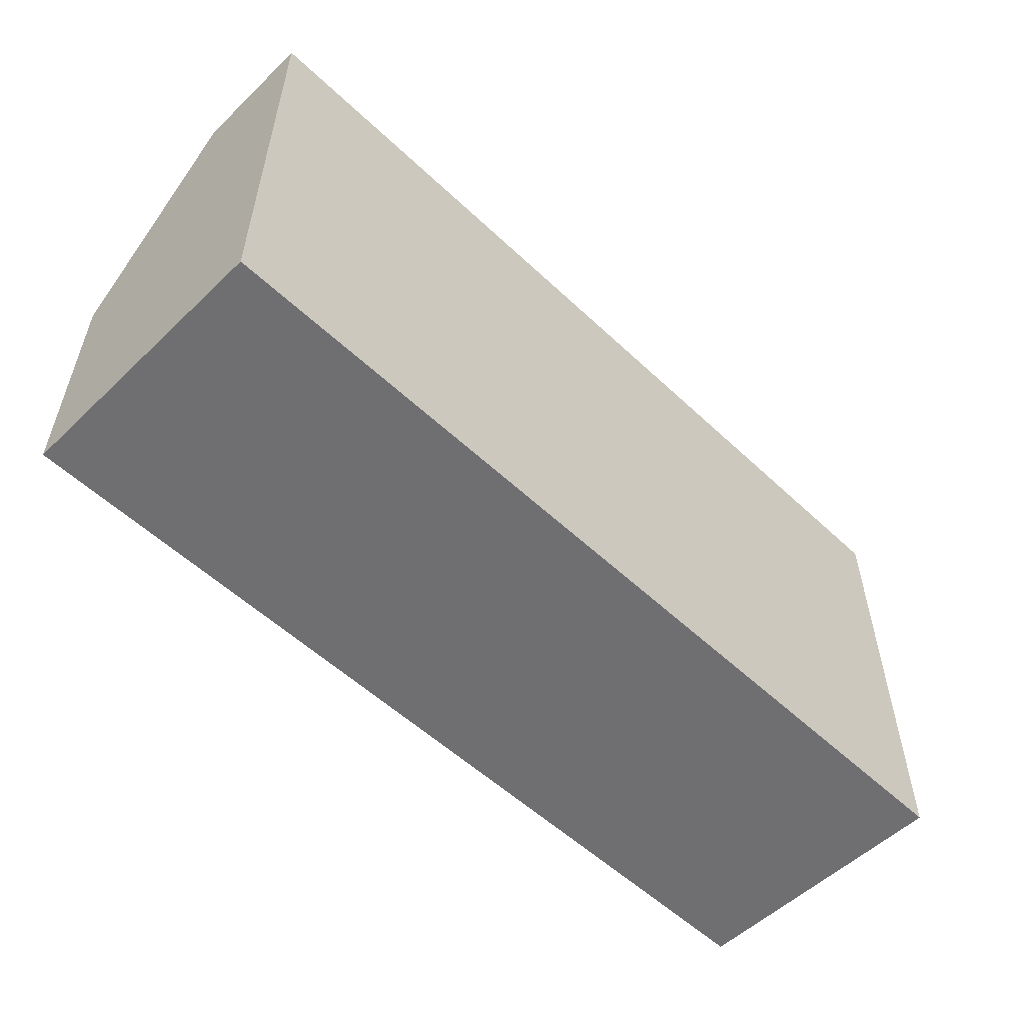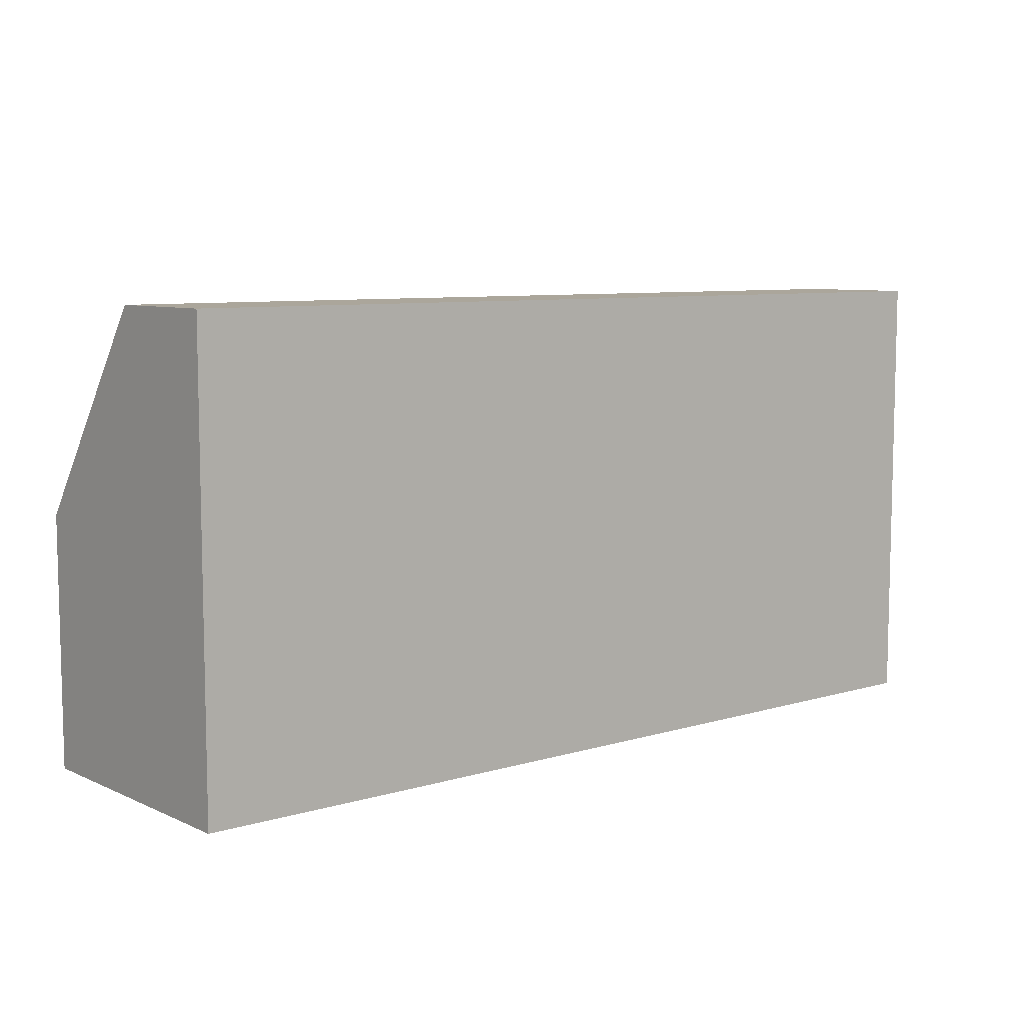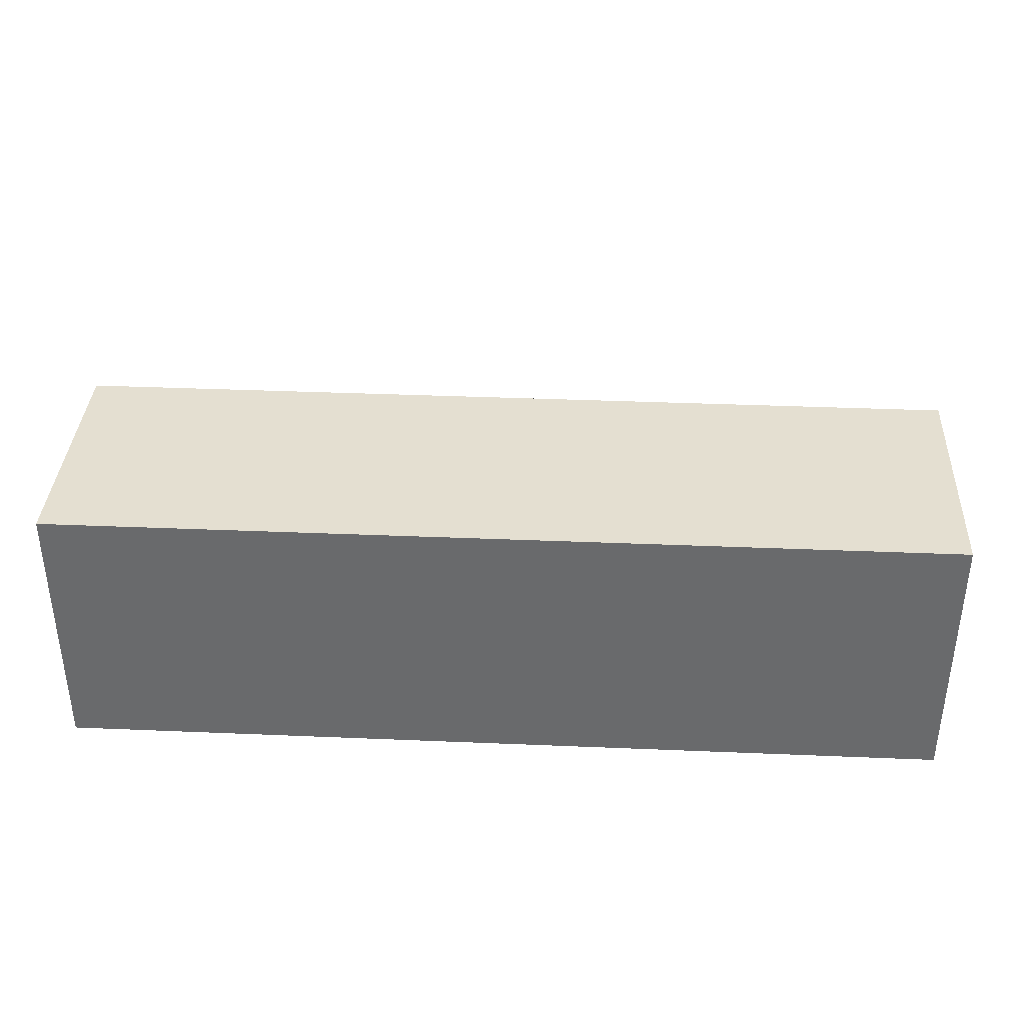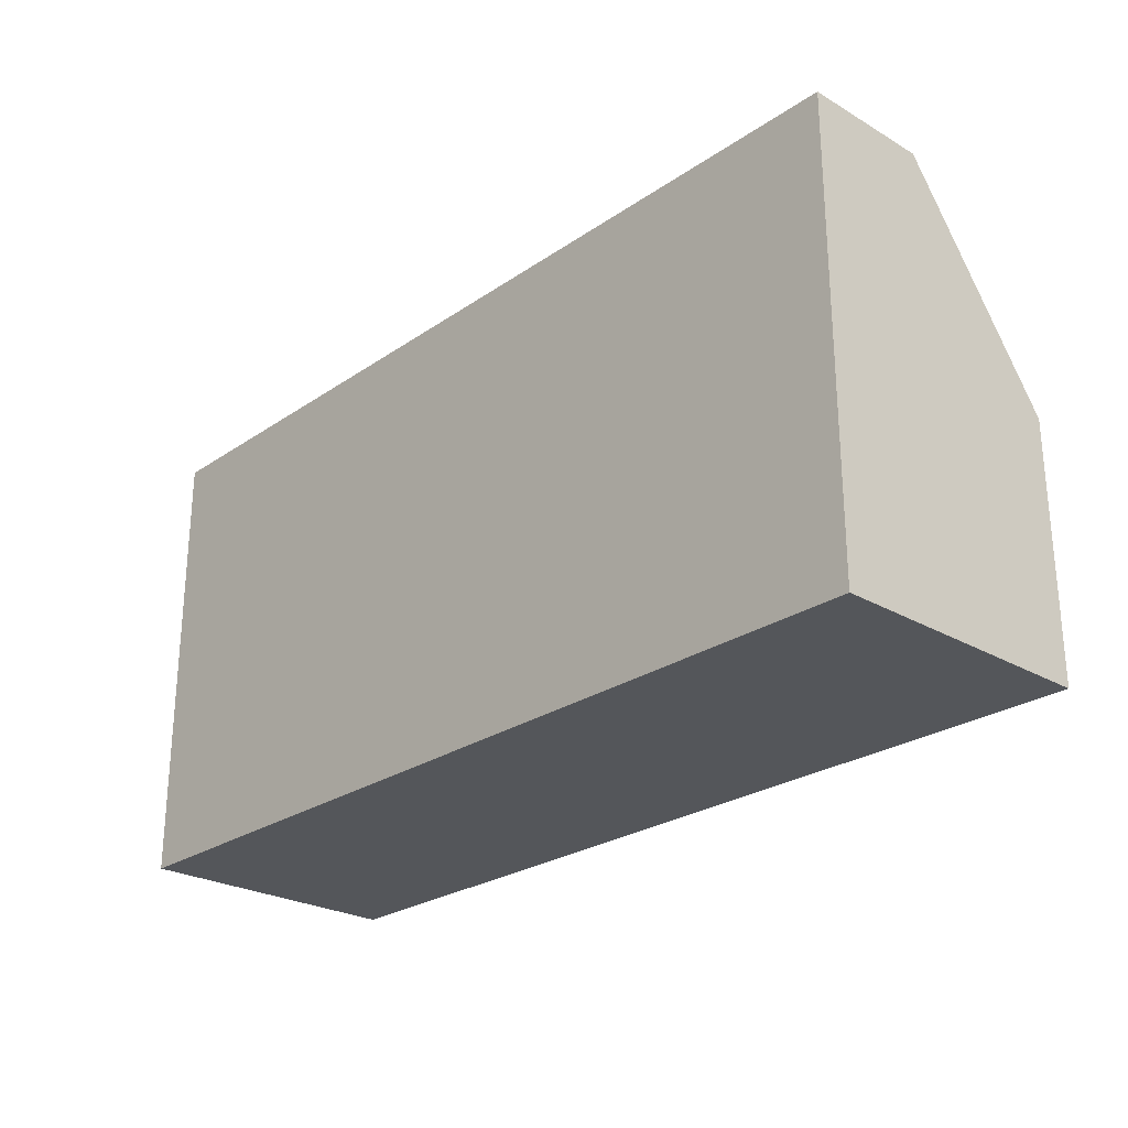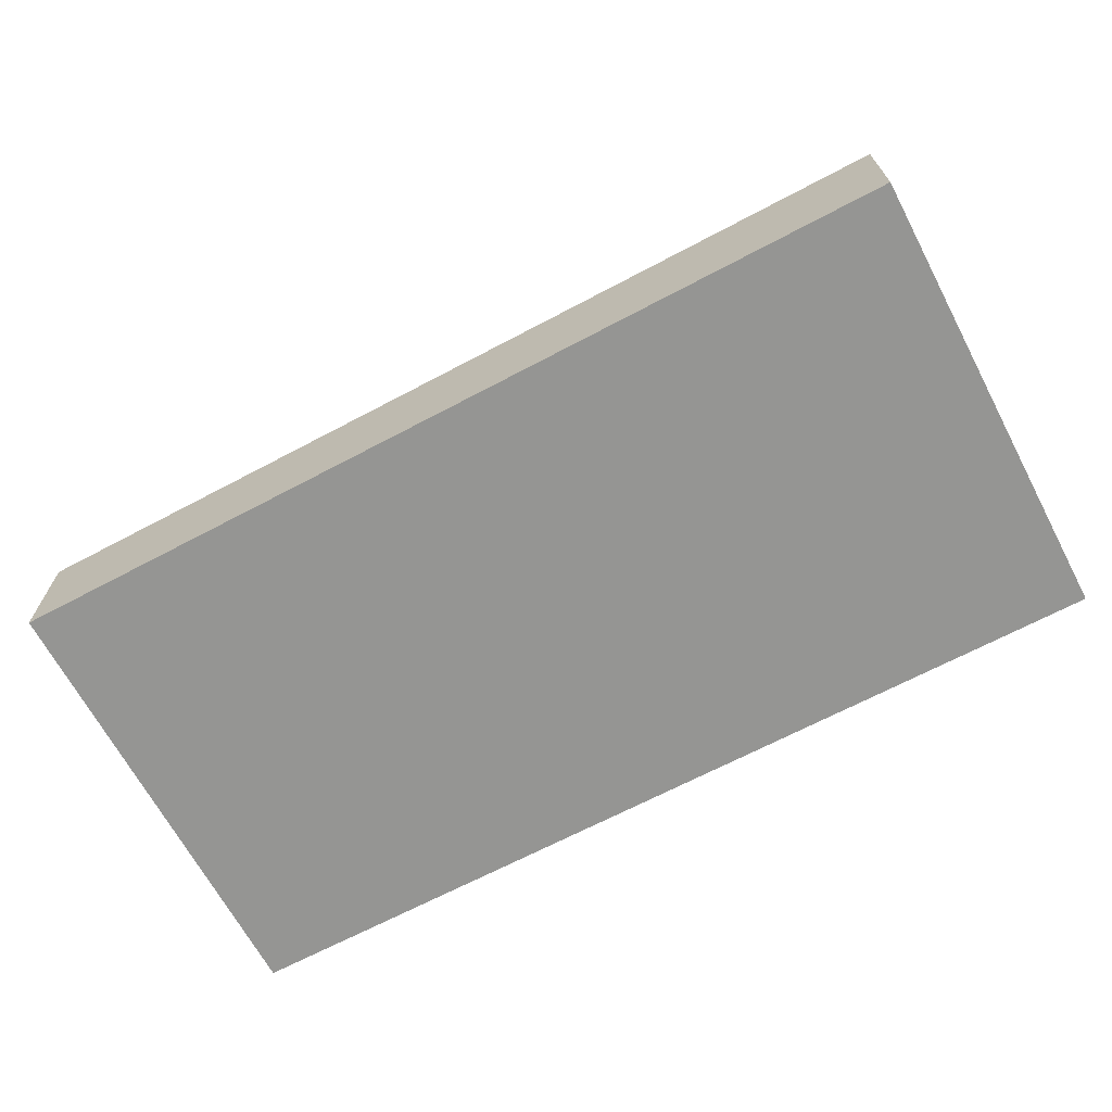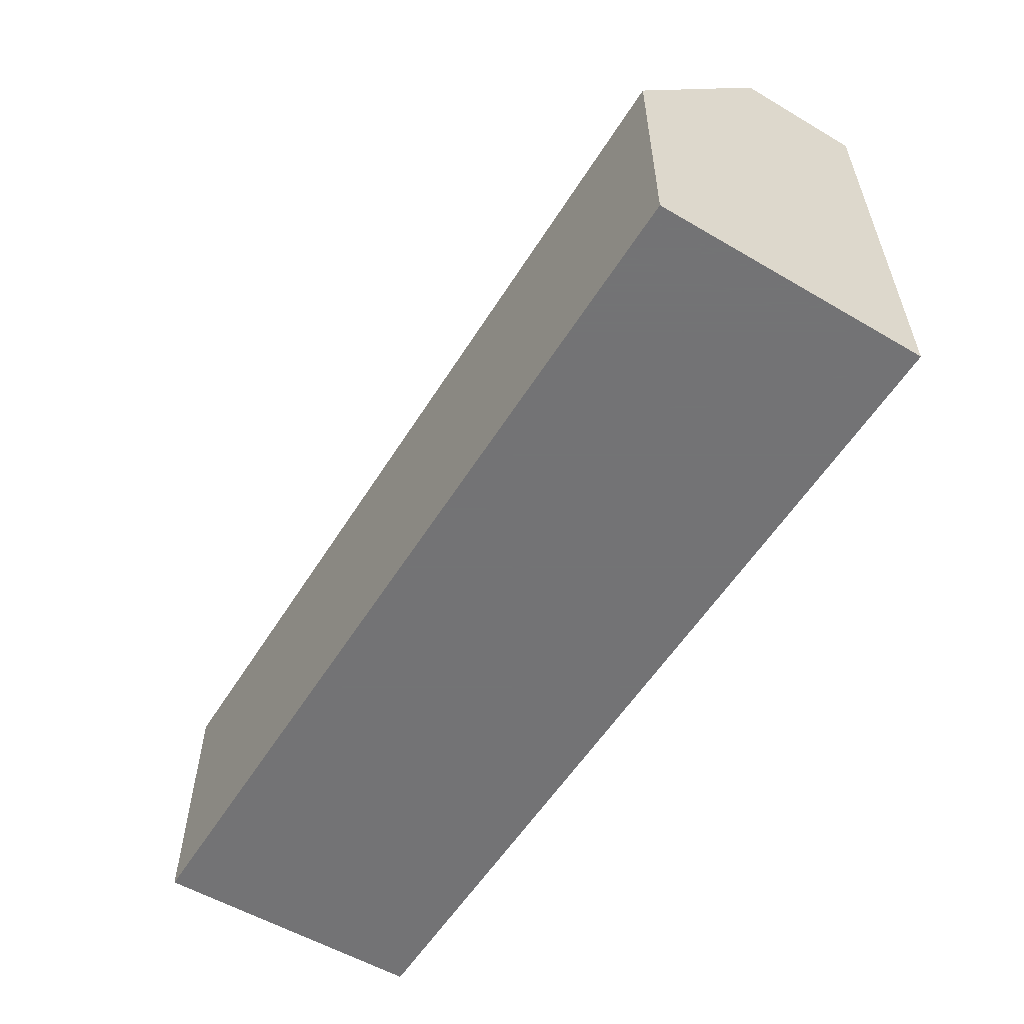
<metadata>
{"format":"obj","ext":"obj","renderer":"f3d","projection":"perspective","resolution":1024,"background":"white","views":[{"elev":-54.7,"azim":135.2,"up":"+Y"},{"elev":8.0,"azim":140.5,"up":"+Y"},{"elev":36.7,"azim":3.1,"up":"+Z"},{"elev":-25.6,"azim":-132.8,"up":"+Y"},{"elev":-67.3,"azim":-152.0,"up":"+Z"},{"elev":-56.0,"azim":58.4,"up":"+Y"}]}
</metadata>
<code>
v -70 70 0
v 0.001 70 0
v -9.57 70 9.571
v -66 70 9.571
v -70 70 9.571
v 0.001 70 9.571
v -0.01478 35 0
v -35 35 0
v -70 35 0
v 0.001 35 4.786
v 0.001 35 0
v -70 35 21
v -70 49 21
v -31.47 54.27 21
v -0.005314 35 21
v 0.001 35 21
v 0.001 54.27 21
v -1.206 35 21
v -70 49 21
v -52.07 54.27 21
v -53.32 54.27 21
v -67.8 54.27 21
v -66.9 54.27 21
v -69.9 35 21
v -54.56 54.27 21
v -70 54.27 21
v -4.077 35 21
v -0.8985 54.27 21
v -21 54.27 21
v -21.01 35 21
v -68.8 35 21
v -22.68 35 21
v -3.049 54.27 21
v -24.33 35 21
v -38.32 35 21
v -52.32 35 21
v -8.319 54.27 21
f 2 1 3
f 1 2 8
f 3 1 4
f 4 1 5
f 5 1 19
f 9 1 8
f 13 1 9
f 19 1 13
f 6 2 3
f 2 6 10
f 8 2 7
f 7 2 11
f 11 2 10
f 3 4 14
f 33 6 3
f 3 14 29
f 37 3 29
f 37 33 3
f 4 5 22
f 14 4 20
f 4 21 20
f 4 25 21
f 4 22 23
f 25 4 23
f 26 5 19
f 22 5 26
f 10 6 16
f 16 6 17
f 17 6 28
f 28 6 33
f 7 34 8
f 11 10 7
f 15 7 10
f 18 7 15
f 27 7 18
f 30 7 27
f 7 30 32
f 34 7 32
f 9 8 36
f 35 8 34
f 8 35 36
f 12 13 9
f 9 24 12
f 9 31 24
f 31 9 36
f 16 15 10
f 12 24 13
f 19 13 14
f 13 24 14
f 14 20 19
f 24 31 14
f 34 29 14
f 14 31 36
f 14 35 34
f 14 36 35
f 15 16 17
f 28 15 17
f 28 18 15
f 18 33 27
f 18 28 33
f 19 20 21
f 19 21 25
f 19 23 22
f 26 19 22
f 23 19 25
f 30 27 37
f 27 33 37
f 29 32 30
f 30 37 29
f 29 34 32

</code>
